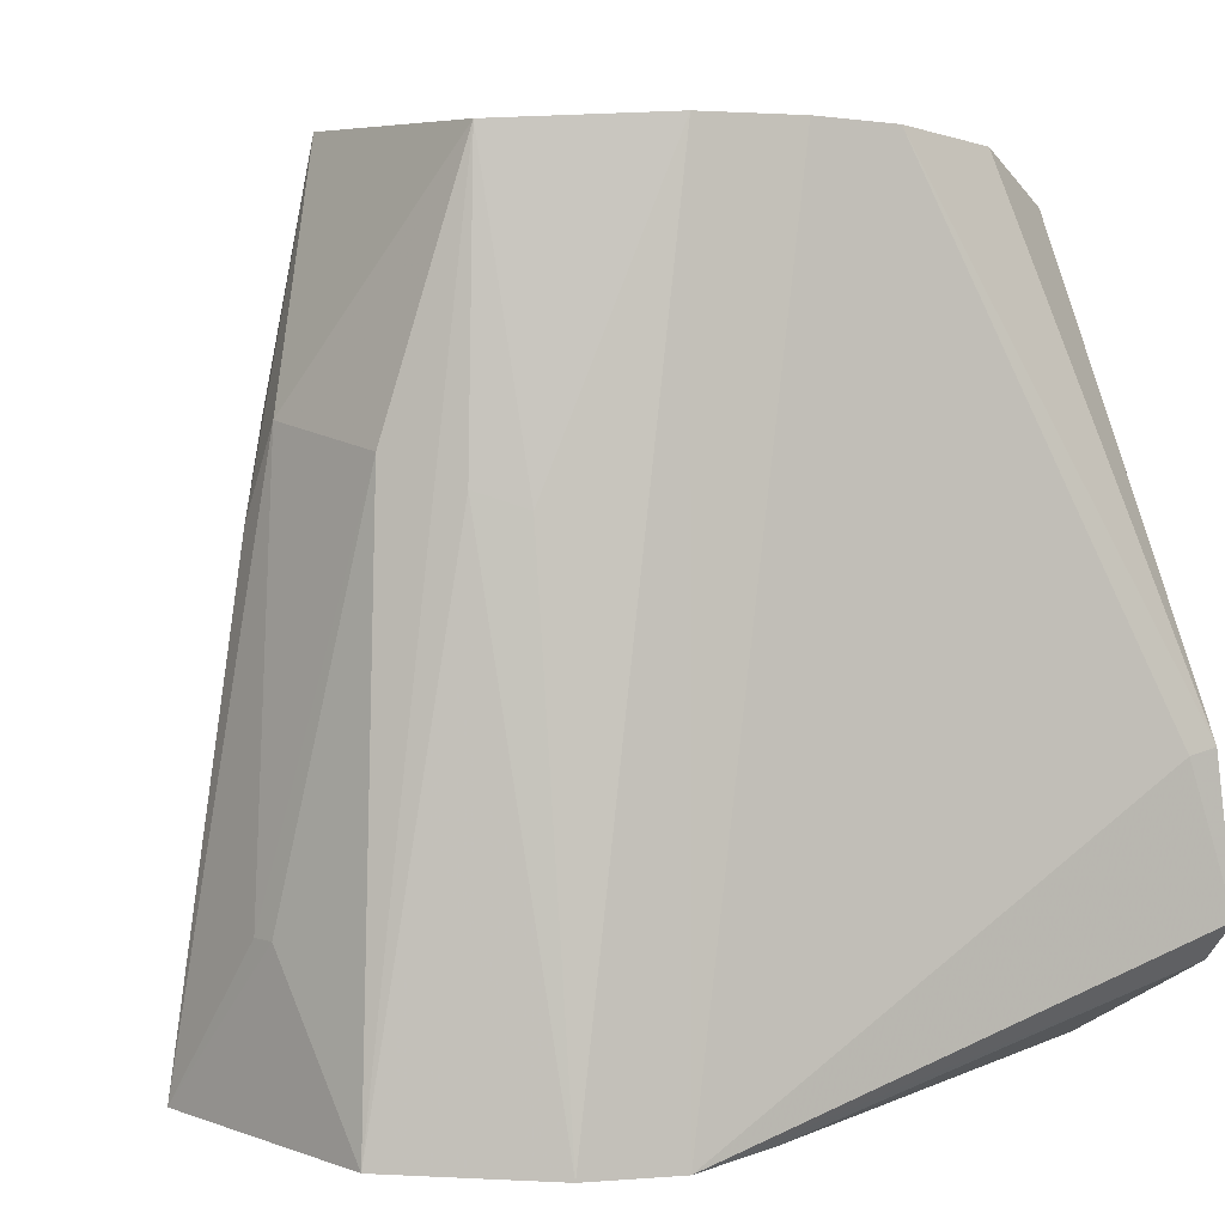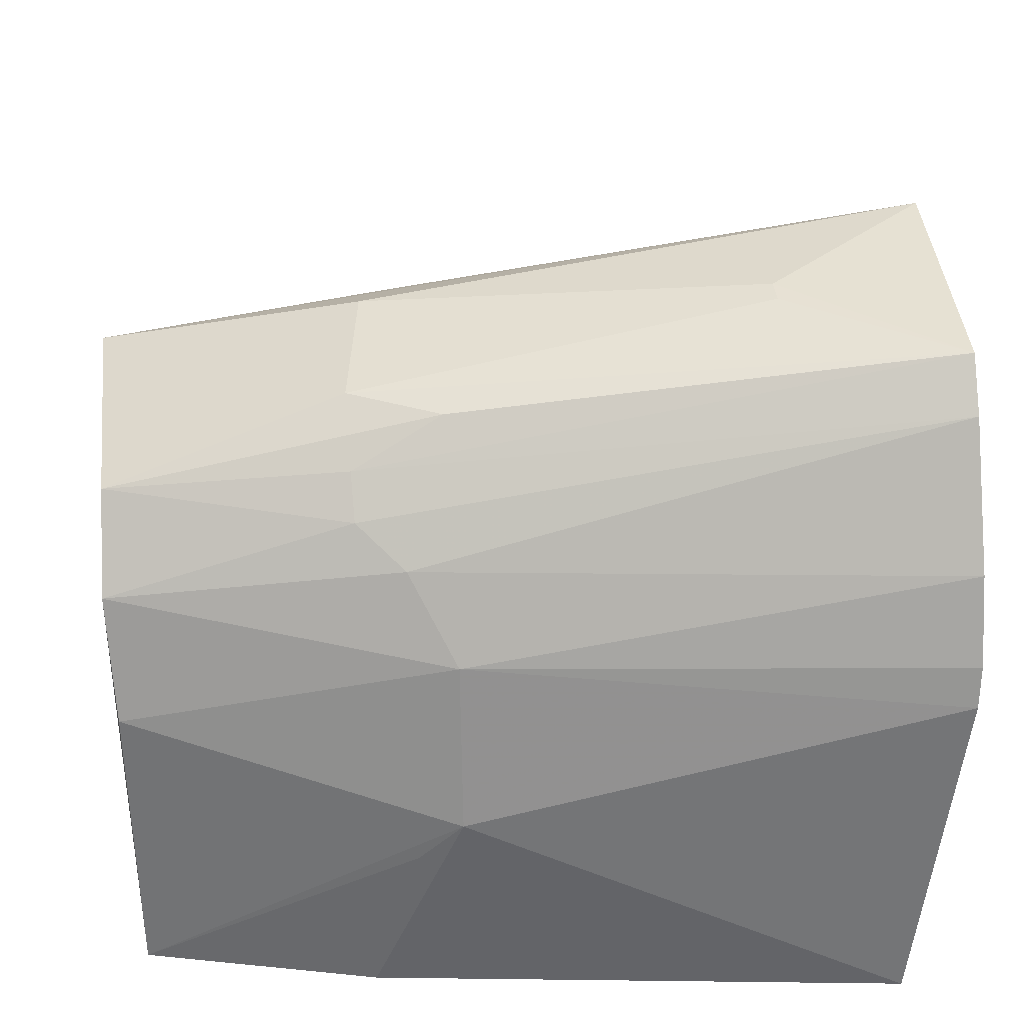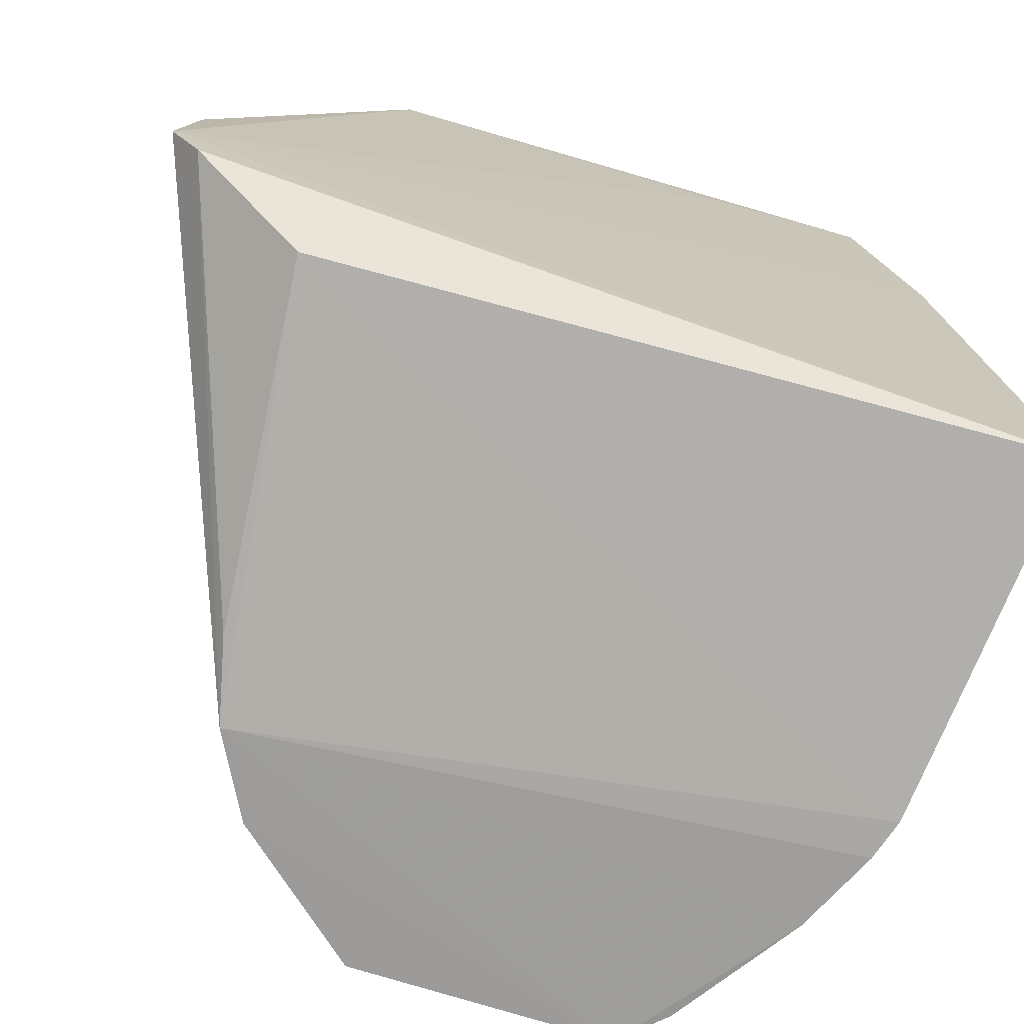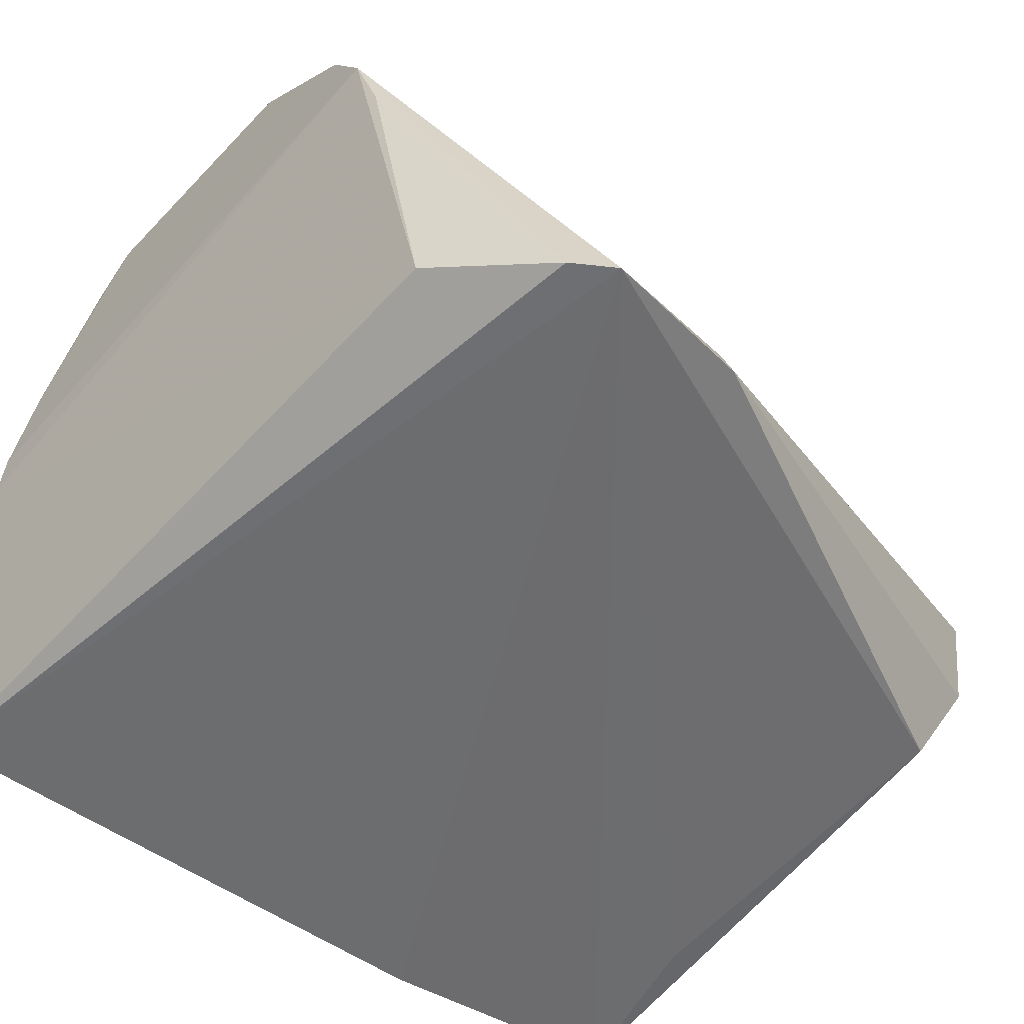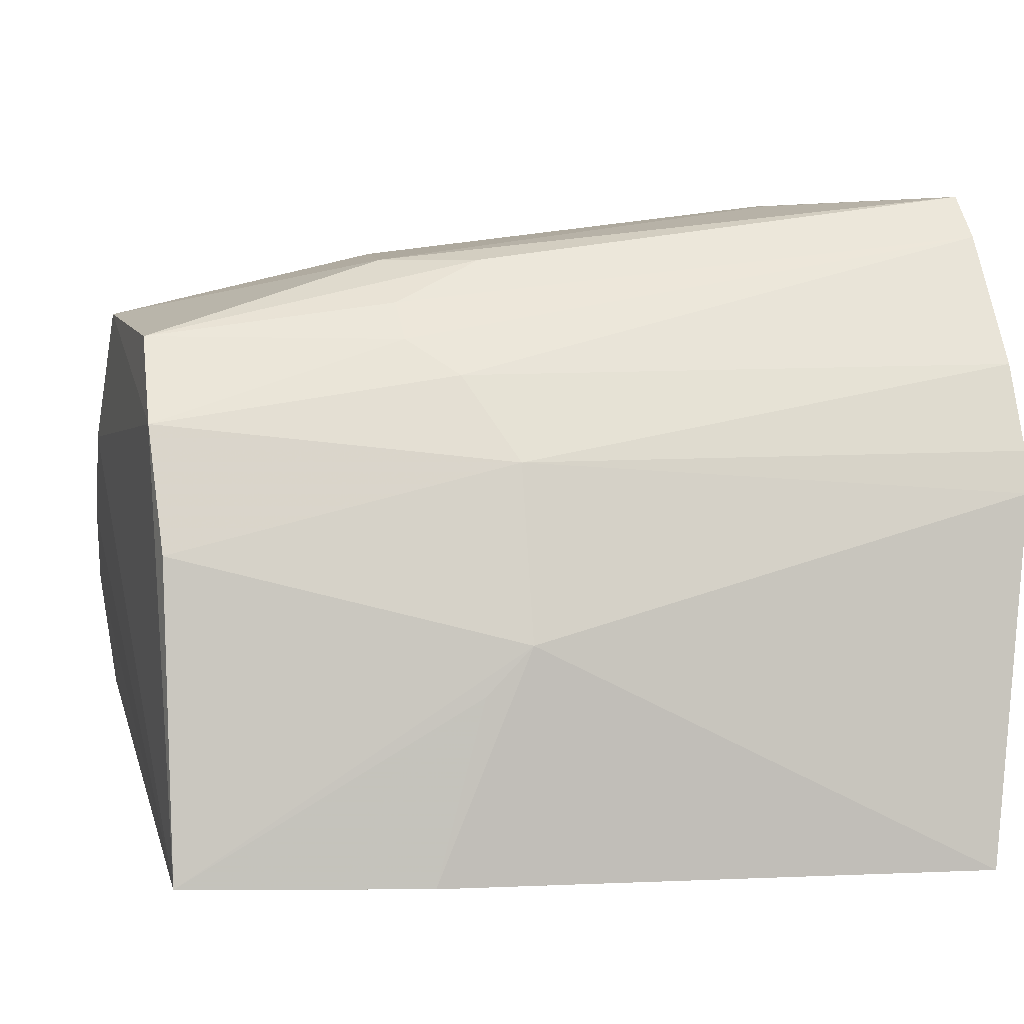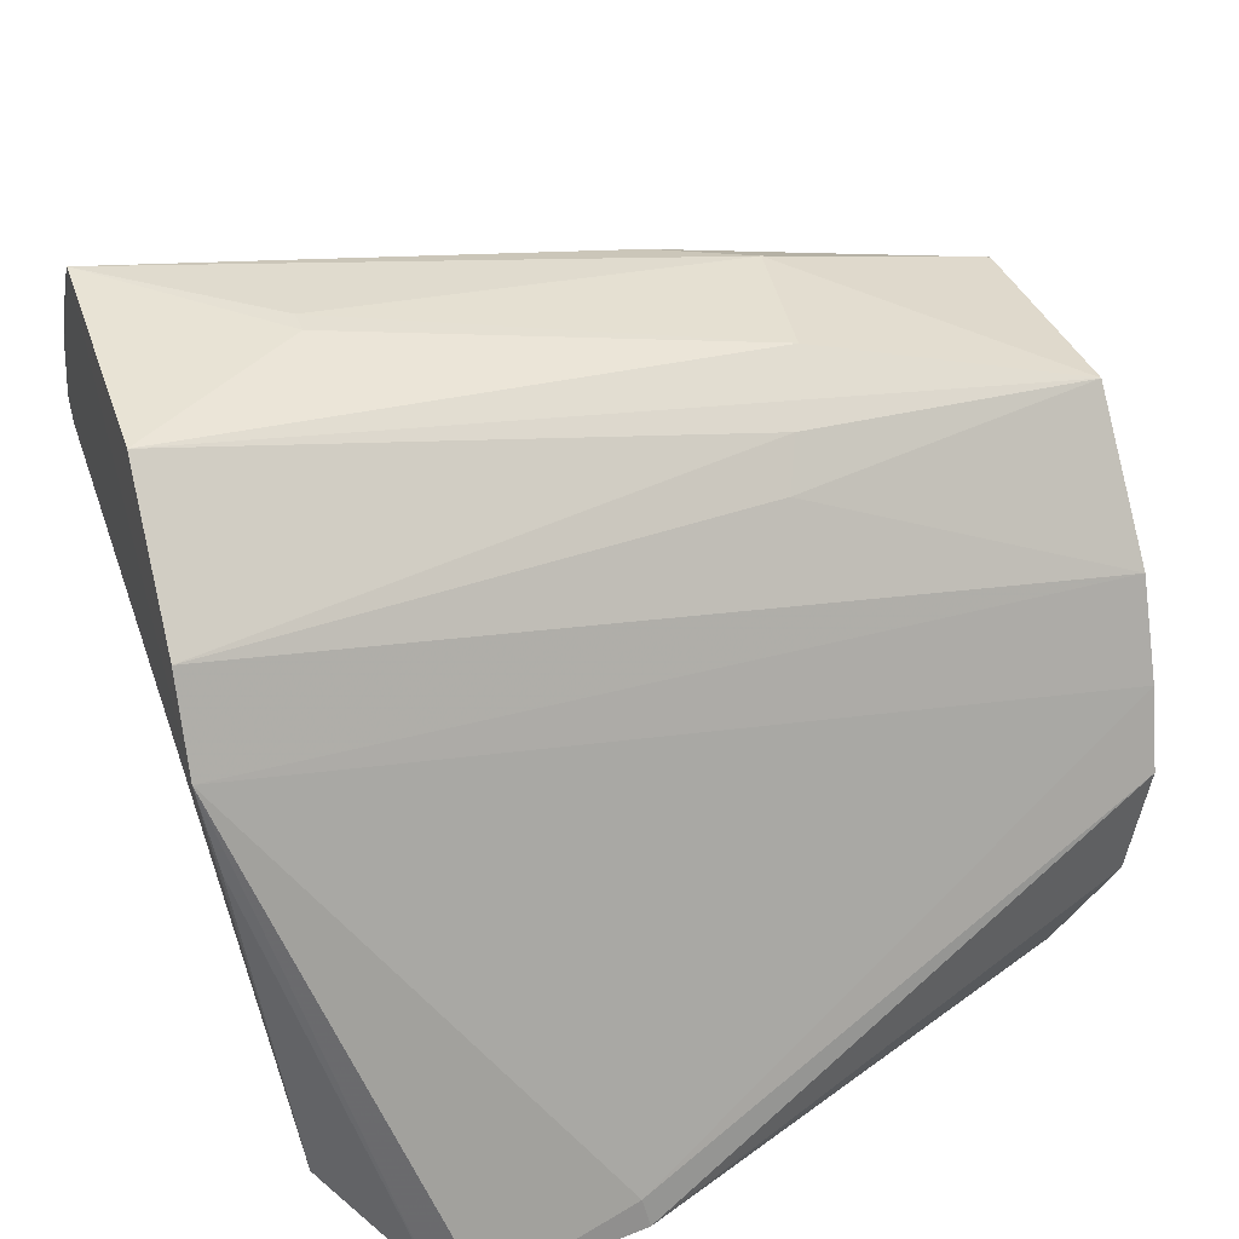
<metadata>
{"format":"obj","ext":"obj","renderer":"f3d","projection":"perspective","resolution":1024,"background":"white","views":[{"elev":6.8,"azim":-133.9,"up":"+Z"},{"elev":40.2,"azim":84.8,"up":"+Y"},{"elev":-71.2,"azim":-17.4,"up":"+Z"},{"elev":-55.3,"azim":-132.4,"up":"+Y"},{"elev":5.7,"azim":74.5,"up":"+Y"},{"elev":40.7,"azim":-108.3,"up":"+Y"}]}
</metadata>
<code>
v 0.02654 0.09907 0.1648
v 0.0377 0.06433 0.1451
v 0.03477 0.1032 0.09703
v -0.007192 0.1074 0.09666
v -0.02524 0.06354 0.1222
v 0.02437 0.1168 0.09699
v 0.03795 0.08258 0.1375
v -0.009806 0.06459 0.1593
v 0.04204 0.06393 0.101
v 0.02961 0.1026 0.141
v -0.01087 0.1005 0.0965
v 0.002744 0.107 0.1647
v 0.03372 0.06462 0.1643
v -0.0263 0.06248 0.11
v 0.03891 0.09319 0.09727
v 0.02095 0.1056 0.1644
v 0.02793 0.1134 0.09708
v 0.03395 0.09612 0.1373
v 0.003265 0.1166 0.09693
v -0.01242 0.08264 0.1646
v 0.03048 0.08938 0.1644
v 0.03752 0.07876 0.1411
v -0.01512 0.06604 0.1007
v -0.02463 0.0659 0.1218
v 0.01995 0.06438 0.1606
v 0.03785 0.09649 0.09705
v 0.02376 0.1082 0.1449
v 0.01817 0.1115 0.1449
v 0.0009896 0.1091 0.141
v -0.01196 0.07294 0.1633
v -0.005942 0.09593 0.1653
v -0.02402 0.06255 0.1069
v -0.009697 0.08857 0.1651
v 0.02666 0.1054 0.1448
v 0.006658 0.1121 0.1433
v 0.02156 0.1115 0.1375
v -0.002028 0.1062 0.1397
v -0.0125 0.09392 0.09747
v 0.01503 0.1161 0.1105
v 0.01302 0.1162 0.1105
f 9 7 2
f 11 6 3
f 11 4 6
f 14 9 2
f 14 2 13
f 14 8 5
f 15 7 9
f 16 12 1
f 17 10 3
f 17 3 6
f 18 10 1
f 18 7 15
f 18 3 10
f 19 6 4
f 21 13 7
f 21 1 13
f 21 18 1
f 21 7 18
f 22 13 2
f 22 2 7
f 22 7 13
f 23 15 9
f 23 11 15
f 24 14 5
f 24 11 14
f 24 5 20
f 25 14 13
f 25 13 8
f 25 8 14
f 26 15 11
f 26 11 3
f 26 18 15
f 26 3 18
f 27 17 6
f 28 12 16
f 29 19 4
f 29 12 19
f 30 20 5
f 30 5 8
f 30 8 13
f 30 13 20
f 31 13 1
f 31 1 12
f 31 4 11
f 32 14 11
f 32 23 9
f 32 9 14
f 33 24 20
f 33 11 24
f 33 31 11
f 33 20 13
f 33 13 31
f 34 10 17
f 34 17 27
f 34 1 10
f 34 27 16
f 34 16 1
f 35 19 12
f 35 12 28
f 36 27 6
f 36 6 28
f 36 28 16
f 36 16 27
f 37 29 4
f 37 12 29
f 37 31 12
f 37 4 31
f 38 32 11
f 38 11 23
f 38 23 32
f 39 35 28
f 39 28 6
f 40 39 6
f 40 6 19
f 40 19 35
f 40 35 39

</code>
